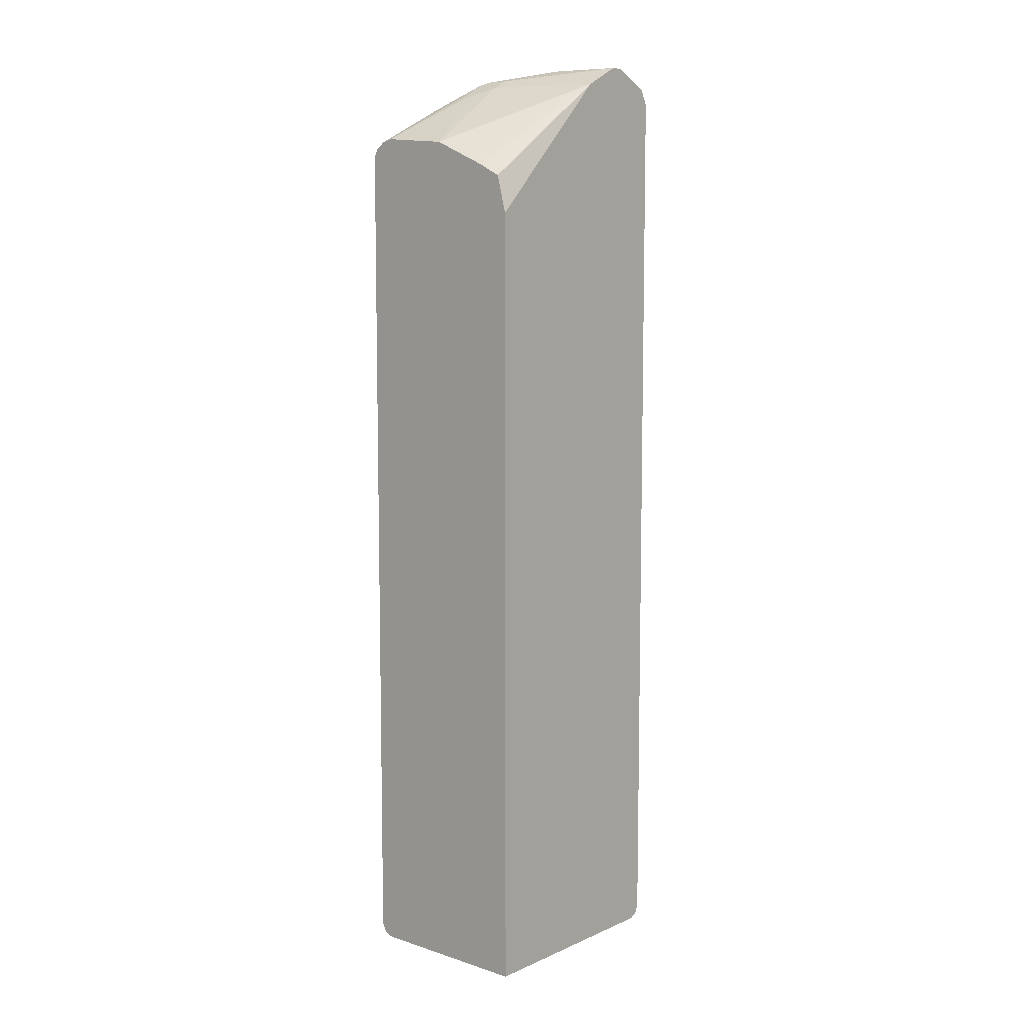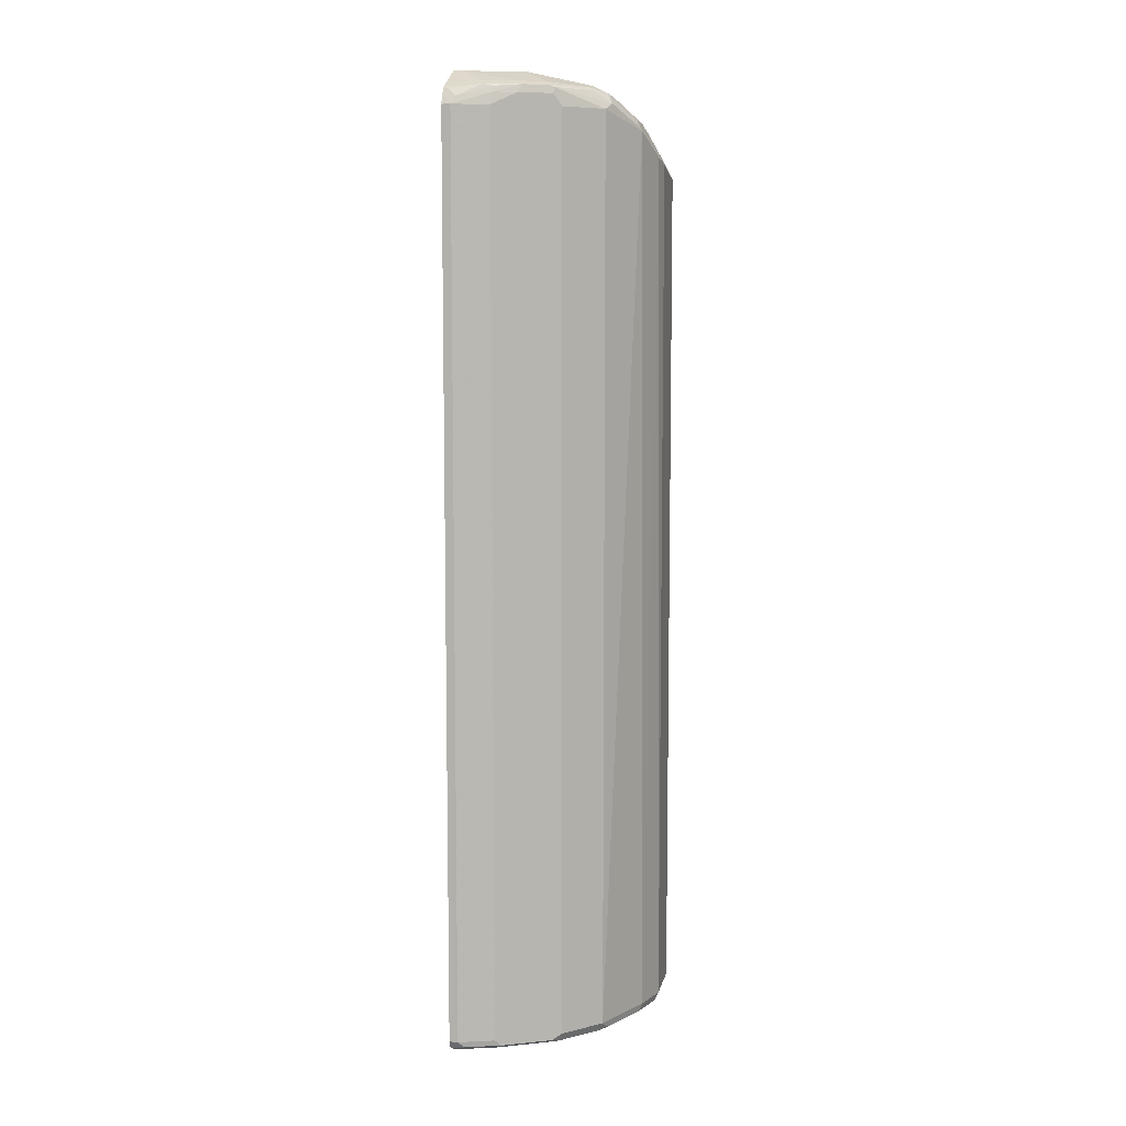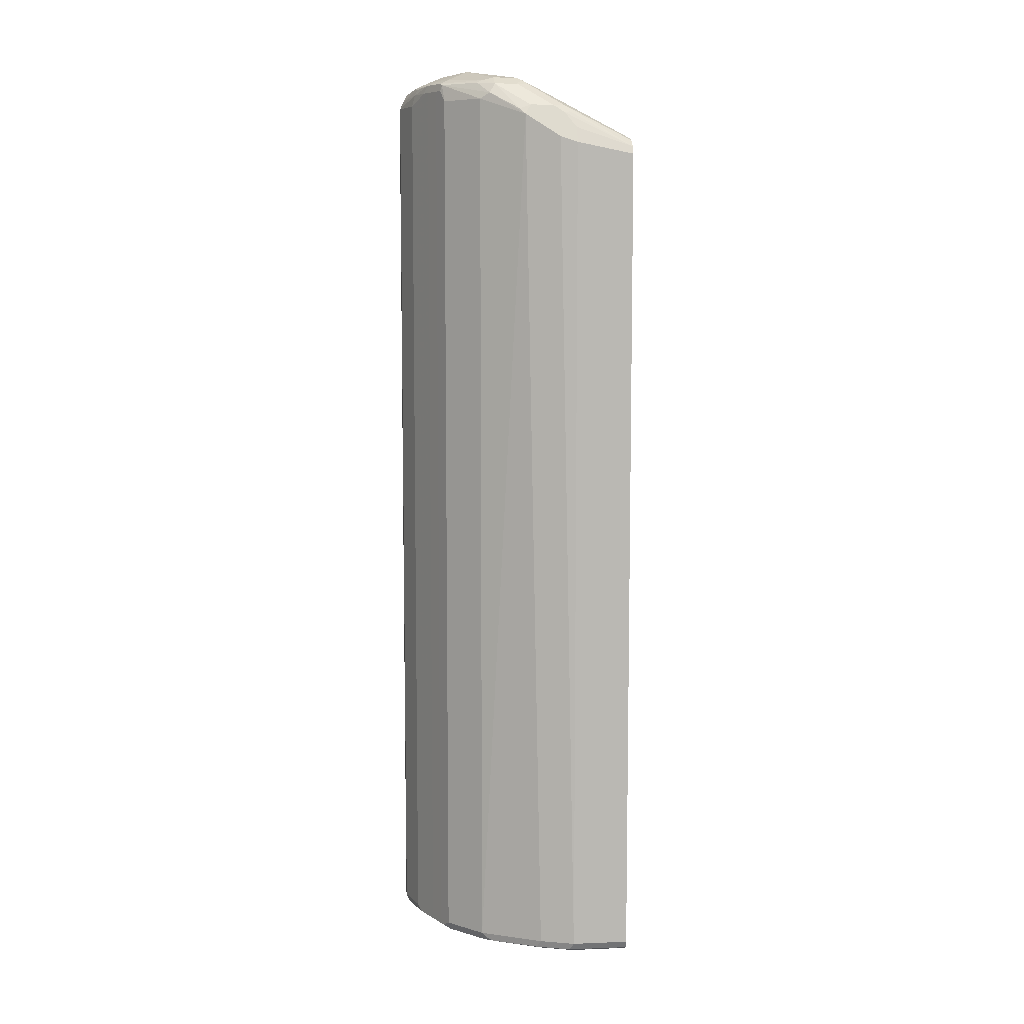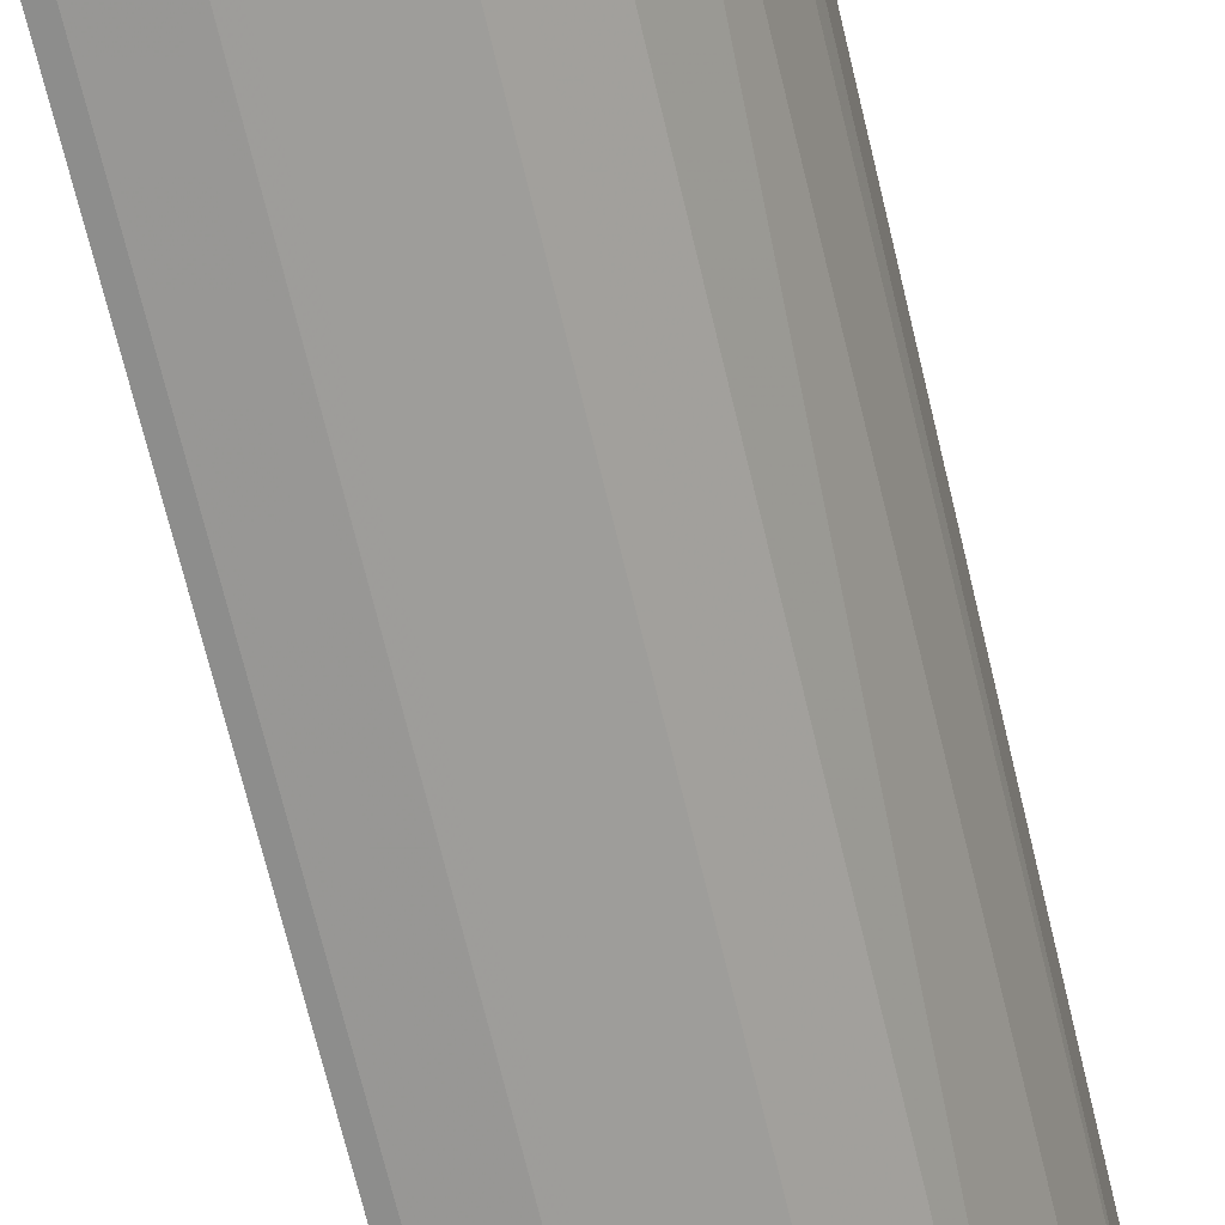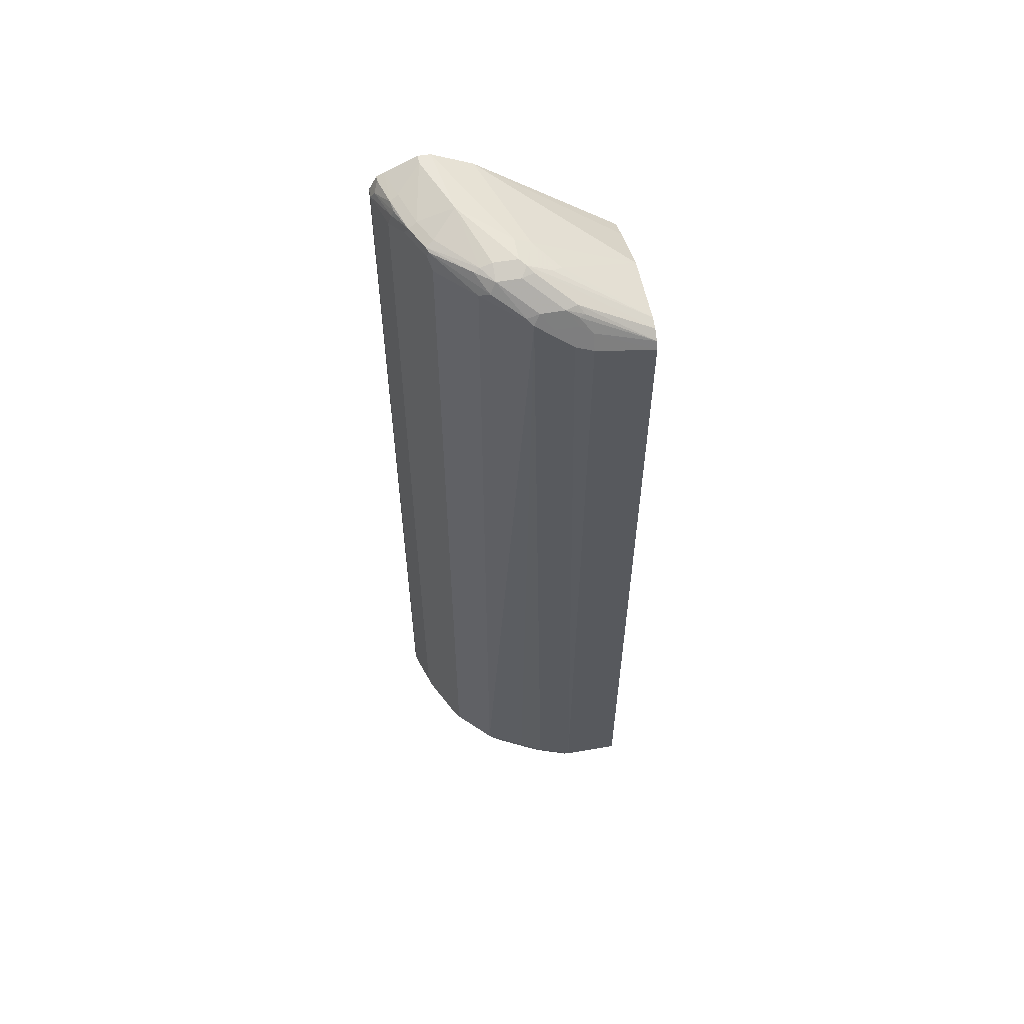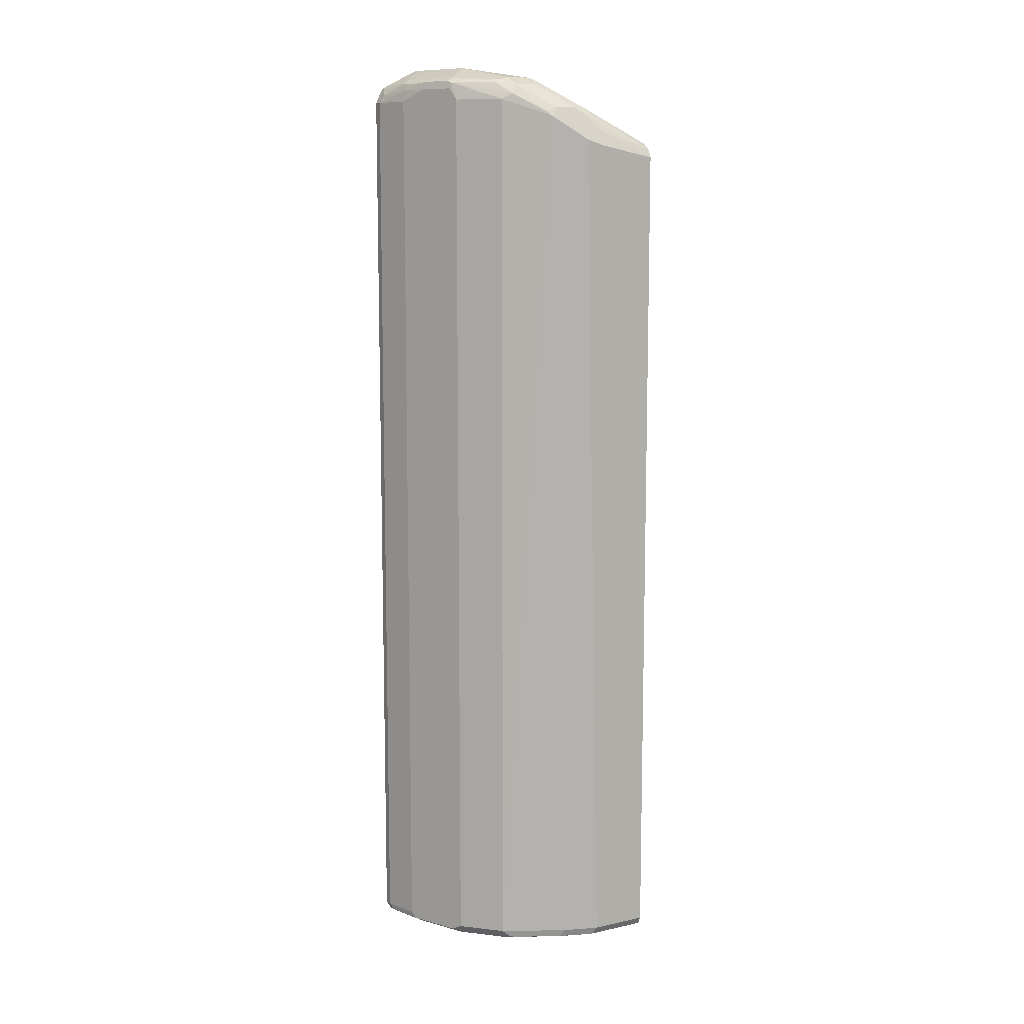
<metadata>
{"format":"obj","ext":"obj","renderer":"f3d","projection":"perspective","resolution":1024,"background":"white","views":[{"elev":8.2,"azim":40.9,"up":"+Y"},{"elev":8.1,"azim":-168.7,"up":"+Y"},{"elev":7.8,"azim":-96.1,"up":"+Y"},{"elev":-64.5,"azim":-167.0,"up":"+Z"},{"elev":57.8,"azim":-100.2,"up":"+Y"},{"elev":10.2,"azim":-118.8,"up":"+Y"}]}
</metadata>
<code>
v -0.3362 -0.9098 0.01938
v -0.04464 -0.9098 0.01938
v -0.3494 -0.9032 0.01938
v -0.3362 -0.9098 -0.07915
v -0.04464 -0.9098 -0.356
v -0.04464 0.4491 0.01938
v -0.356 -0.89 0.01938
v -0.3494 -0.9032 -0.08573
v -0.3296 -0.9032 -0.1451
v -0.3165 -0.9098 -0.1385
v -0.05936 -0.9098 -0.356
v -0.04464 -0.9049 -0.3658
v -0.04464 0.679 -0.211
v -0.06116 0.5123 0.01938
v -0.356 -0.89 -0.07915
v -0.356 0.5538 0.01938
v -0.3362 -0.89 -0.1385
v -0.3165 -0.89 -0.178
v -0.2901 -0.9032 -0.2241
v -0.2967 -0.9098 -0.178
v -0.1187 -0.9098 -0.3362
v -0.05936 -0.9032 -0.3692
v -0.04464 -0.9032 -0.3692
v -0.04464 0.6839 -0.2207
v -0.2176 0.679 -0.1517
v -0.1978 0.5736 0.01938
v -0.1007 0.5322 0.01938
v -0.356 0.5734 -0.07915
v -0.3511 0.5834 -0.1088
v -0.3494 0.5669 0.01938
v -0.3428 0.6 -0.07915
v -0.3313 0.623 -0.1681
v -0.2835 -0.89 -0.2439
v -0.2769 -0.9048 -0.2398
v -0.2769 -0.9098 -0.2175
v -0.2868 -0.8998 -0.2324
v -0.1582 -0.9098 -0.3165
v -0.1385 -0.9048 -0.3387
v -0.1187 -0.9032 -0.3494
v -0.06924 -0.8998 -0.3708
v -0.05936 -0.89 -0.3758
v -0.04464 -0.8933 -0.3741
v -0.04464 0.712 -0.2769
v -0.2176 0.6922 -0.178
v -0.267 0.6873 -0.1681
v -0.2571 0.6658 -0.1253
v -0.2571 0.6592 -0.1121
v -0.3161 0.5833 0.01938
v -0.3428 0.6 -0.09892
v -0.3362 0.6131 -0.1385
v -0.3338 0.5785 0.01938
v -0.3165 0.6403 -0.09892
v -0.3263 0.6279 -0.08902
v -0.3296 0.6263 -0.09892
v -0.3362 0.6131 -0.09892
v -0.3296 0.6263 -0.1583
v -0.323 0.6395 -0.1583
v -0.3239 0.6328 -0.178
v -0.2917 0.6625 -0.2274
v -0.2835 0.6527 -0.2439
v -0.2439 -0.89 -0.2835
v -0.2176 -0.9048 -0.2991
v -0.1978 -0.9098 -0.2966
v -0.2571 -0.9098 -0.2373
v -0.178 -0.9048 -0.3189
v -0.1286 -0.8998 -0.351
v -0.1187 -0.89 -0.356
v -0.04464 -0.89 -0.3758
v -0.05936 0.6527 -0.3758
v -0.04464 0.712 -0.2966
v -0.1582 0.712 -0.2571
v -0.2571 0.6922 -0.178
v -0.267 0.6674 -0.1286
v -0.2571 0.6922 -0.2175
v -0.2835 0.679 -0.2175
v -0.2835 0.679 -0.178
v -0.2769 0.6798 -0.1583
v -0.323 0.6395 -0.1187
v -0.2621 0.6824 -0.2472
v -0.2126 0.6824 -0.3066
v -0.2439 0.6527 -0.2835
v -0.2241 -0.89 -0.3033
v -0.2077 -0.8998 -0.3115
v -0.1681 -0.8998 -0.3313
v -0.1319 -0.89 -0.3494
v -0.1187 0.6527 -0.356
v -0.04464 0.6527 -0.3758
v -0.1212 0.6724 -0.351
v -0.06595 0.6658 -0.3692
v -0.04464 0.6662 -0.3693
v -0.05936 0.712 -0.2966
v -0.04464 0.6857 -0.3498
v -0.1582 0.6922 -0.3165
v -0.1978 0.6922 -0.2966
v -0.2596 0.6873 -0.2373
v -0.2044 0.6855 -0.3098
v -0.1649 0.6855 -0.3296
v -0.1714 0.6724 -0.3296
v -0.1978 0.6724 -0.3165
v -0.211 0.6724 -0.3098
v -0.2241 0.6527 -0.3033
v -0.1978 -0.89 -0.3165
v -0.1714 -0.89 -0.3296
v -0.1319 0.6527 -0.3494
v -0.1582 0.6724 -0.3362
v -0.1236 0.6824 -0.3461
v -0.1055 0.6855 -0.3494
v -0.05275 0.679 -0.3626
v -0.04464 0.679 -0.3626
v -0.0989 0.6922 -0.3362
f 1 2 6
f 50 55 78
f 50 78 57
f 50 57 56
f 51 77 52
f 52 77 76
f 52 76 78
f 52 78 53
f 53 78 54
f 57 78 76
f 57 76 75
f 57 75 58
f 58 75 59
f 59 75 79
f 59 79 80
f 59 80 60
f 60 80 81
f 61 81 101
f 61 101 82
f 62 65 63
f 62 82 83
f 62 83 65
f 65 83 84
f 66 84 103
f 47 73 48
f 66 103 85
f 46 73 47
f 45 51 48
f 37 63 65
f 38 65 84
f 38 84 66
f 38 66 39
f 39 66 40
f 40 66 67
f 40 67 41
f 41 68 42
f 41 67 86
f 41 86 69
f 41 69 87
f 41 87 68
f 43 70 91
f 43 91 71
f 43 71 44
f 44 71 72
f 44 72 45
f 45 73 46
f 45 72 74
f 45 74 75
f 45 75 76
f 45 76 77
f 45 77 51
f 45 48 73
f 67 85 104
f 67 104 86
f 69 86 88
f 86 105 88
f 88 105 97
f 88 97 106
f 88 106 89
f 89 106 107
f 89 107 108
f 89 108 90
f 90 108 109
f 91 110 93
f 91 92 110
f 92 108 107
f 92 107 110
f 92 109 108
f 93 110 107
f 93 107 97
f 93 97 94
f 94 97 96
f 94 96 95
f 97 107 106
f 97 105 98
f 98 103 102
f 98 102 99
f 99 101 100
f 86 98 105
f 86 104 98
f 85 98 104
f 85 103 98
f 69 88 89
f 69 89 90
f 69 90 87
f 70 92 91
f 71 91 93
f 71 93 94
f 71 94 95
f 71 95 74
f 71 74 72
f 74 95 75
f 75 95 79
f 34 64 35
f 79 95 96
f 80 96 97
f 80 97 98
f 80 98 99
f 80 99 100
f 80 100 101
f 80 101 81
f 82 102 83
f 82 101 99
f 82 99 102
f 83 102 103
f 83 103 84
f 79 96 80
f 34 63 64
f 66 85 67
f 34 82 62
f 2 109 92
f 2 92 70
f 2 70 43
f 2 43 24
f 2 24 13
f 2 13 6
f 3 7 15
f 3 15 8
f 4 8 9
f 4 9 10
f 5 11 12
f 6 13 14
f 7 16 28
f 7 28 15
f 8 15 9
f 9 15 17
f 9 17 18
f 9 18 19
f 9 19 20
f 9 20 10
f 11 21 39
f 11 39 22
f 11 22 12
f 2 90 109
f 2 87 90
f 2 68 87
f 2 42 68
f 34 62 63
f 1 14 27
f 1 27 26
f 1 26 48
f 1 48 51
f 1 51 30
f 1 30 16
f 1 16 7
f 1 7 3
f 1 3 8
f 1 8 4
f 12 22 23
f 1 4 10
f 1 20 35
f 1 35 64
f 1 64 63
f 1 63 37
f 1 37 21
f 1 21 11
f 1 11 5
f 1 5 2
f 2 5 12
f 2 12 23
f 2 23 42
f 1 10 20
f 13 24 25
f 1 6 14
f 31 78 55
f 26 47 48
f 28 31 29
f 29 31 49
f 29 50 32
f 30 51 52
f 30 52 53
f 30 53 54
f 30 54 31
f 31 54 78
f 13 25 26
f 31 55 50
f 31 50 49
f 32 50 56
f 32 56 57
f 32 57 58
f 32 58 59
f 32 59 60
f 32 60 33
f 33 61 34
f 33 34 36
f 33 60 81
f 33 81 61
f 34 61 82
f 25 47 26
f 25 46 47
f 29 49 50
f 25 44 45
f 13 26 27
f 13 27 14
f 15 28 29
f 15 29 17
f 16 30 31
f 16 31 28
f 17 29 32
f 25 45 46
f 18 33 19
f 18 32 33
f 19 34 35
f 19 35 20
f 17 32 18
f 19 36 34
f 19 33 36
f 24 43 25
f 22 42 23
f 22 41 42
f 25 43 44
f 22 39 40
f 21 38 39
f 21 65 38
f 21 37 65
f 22 40 41

</code>
